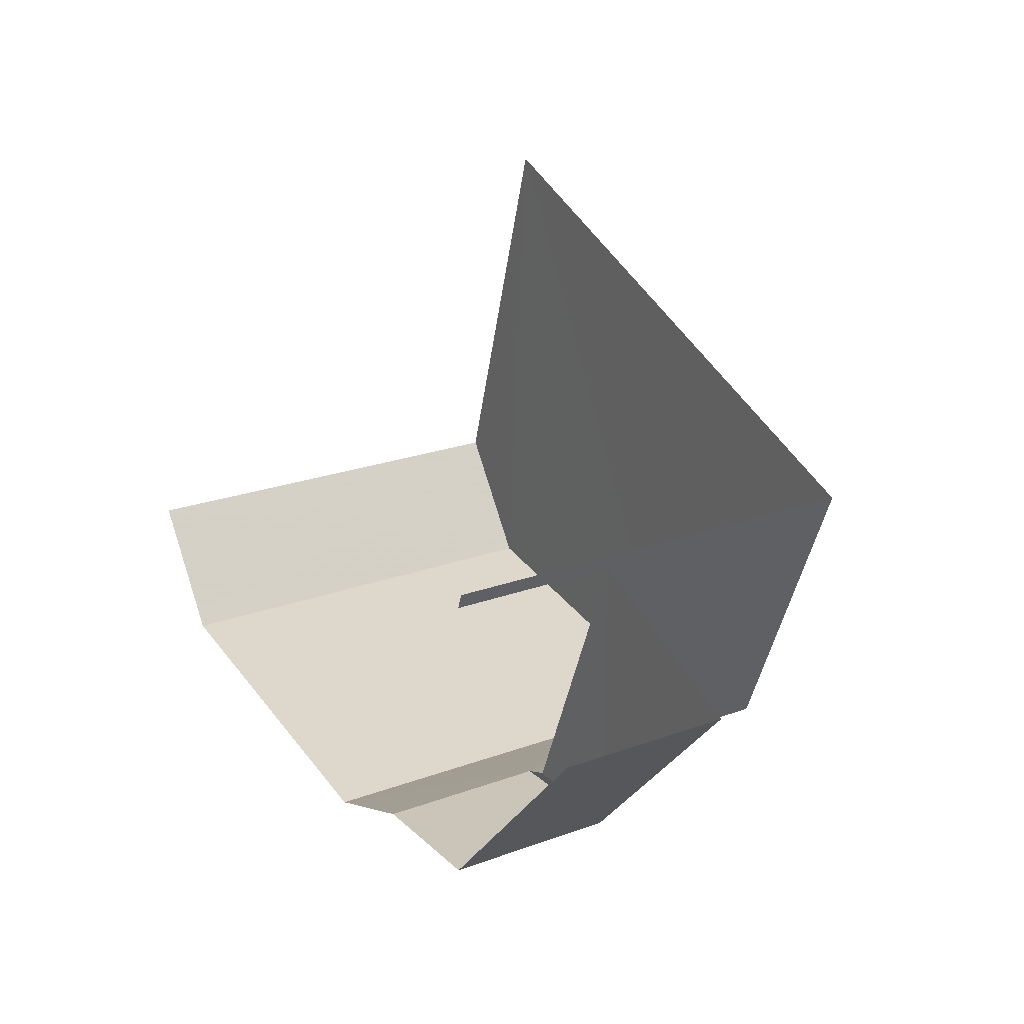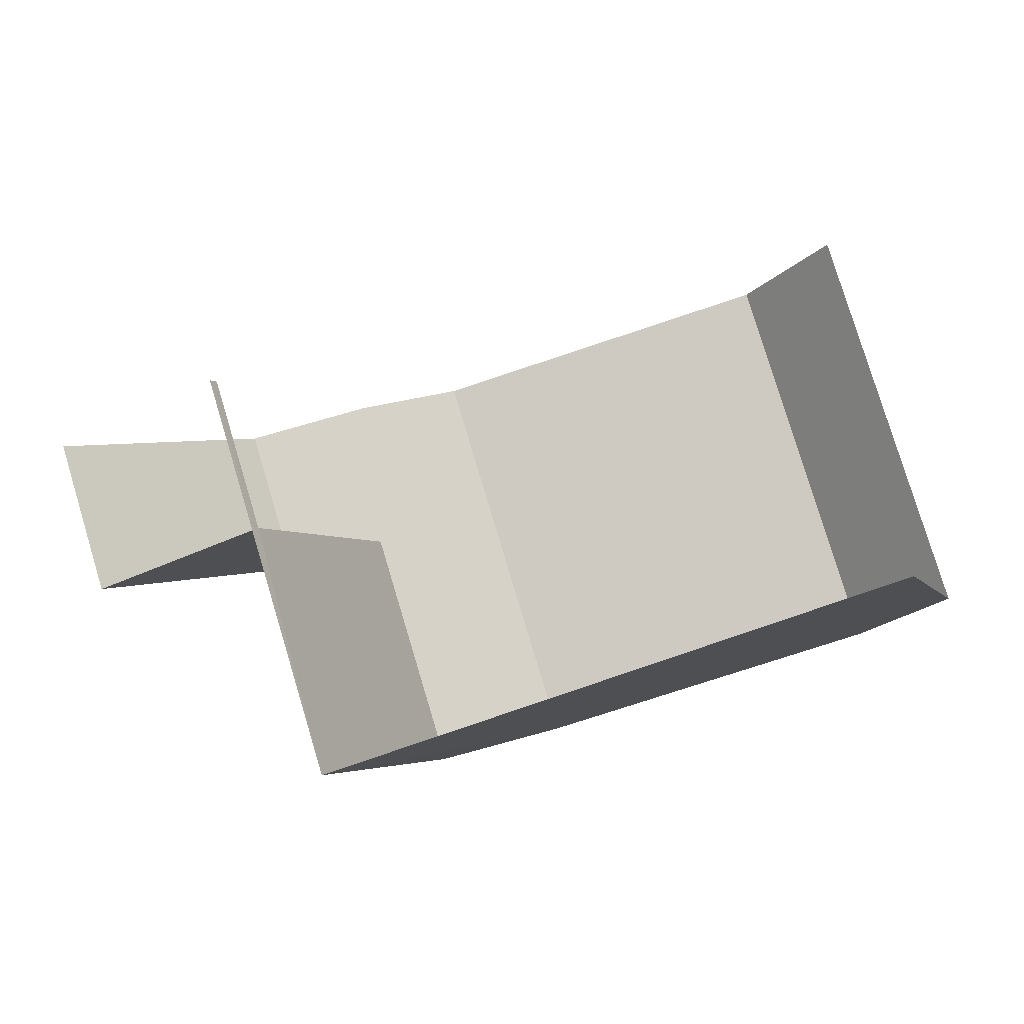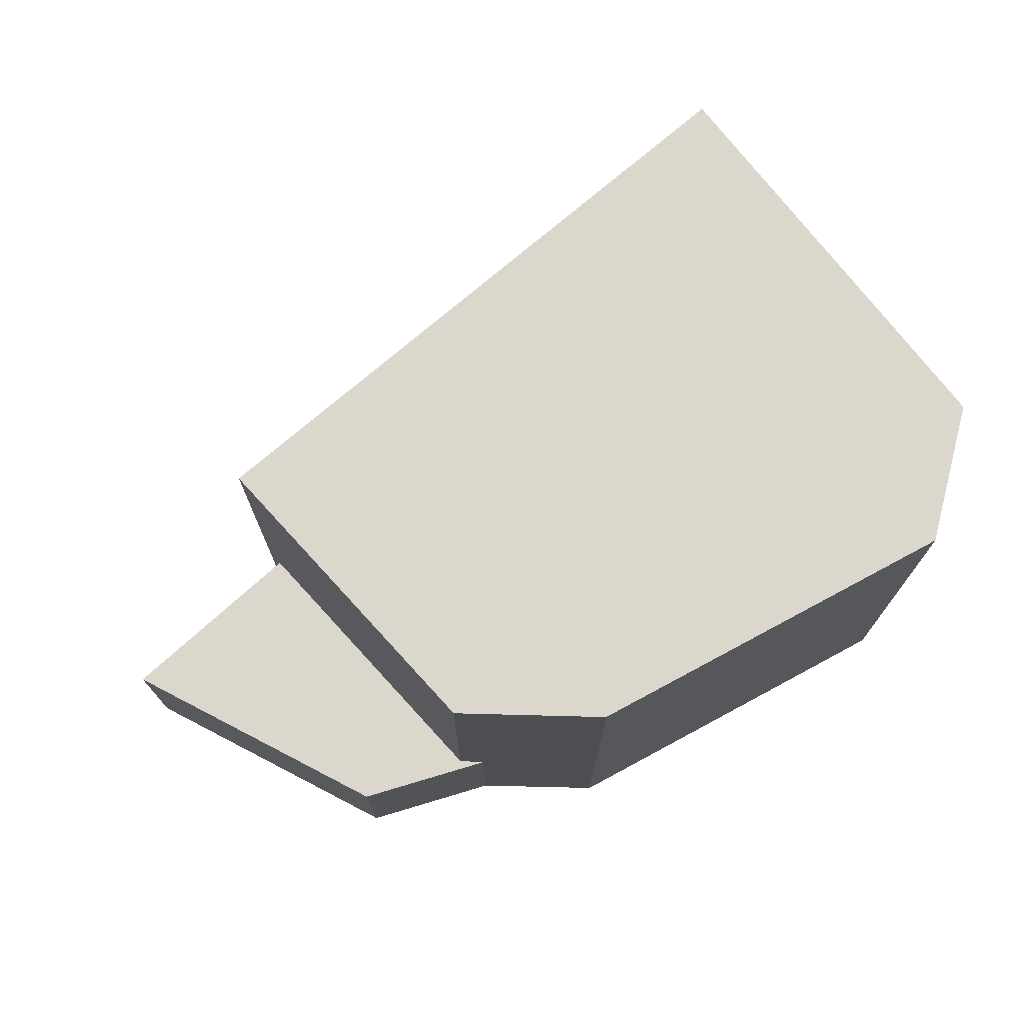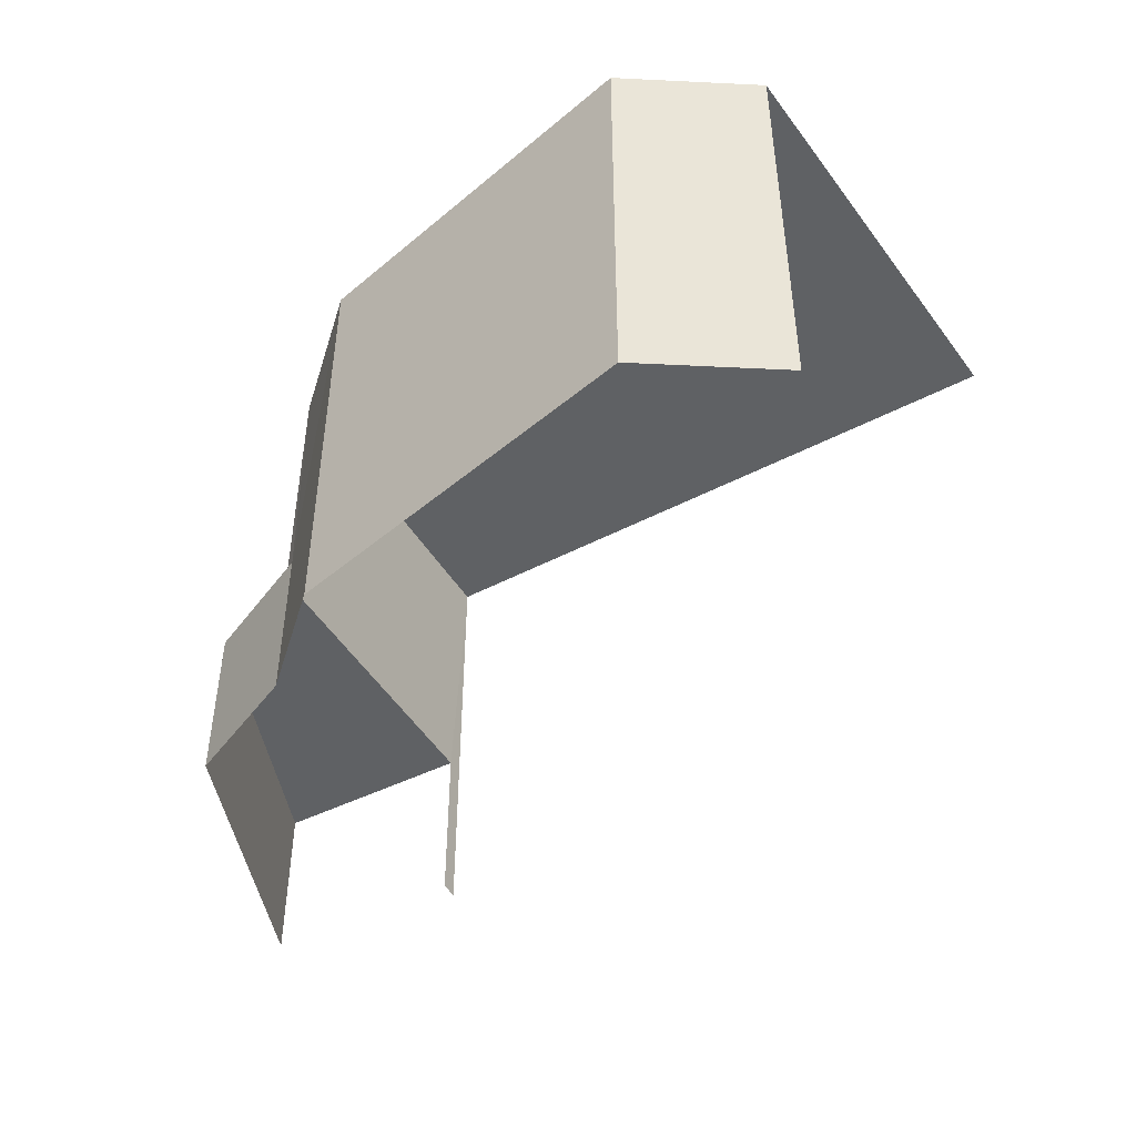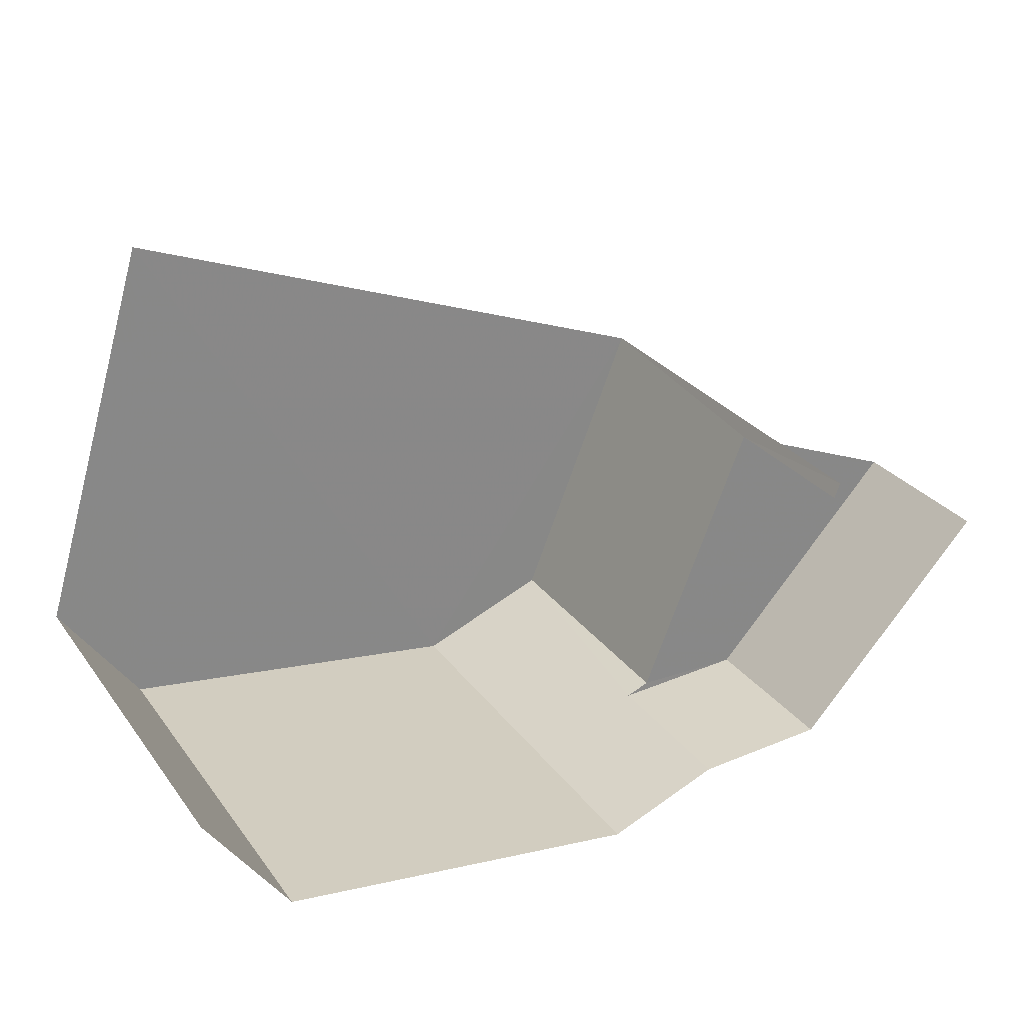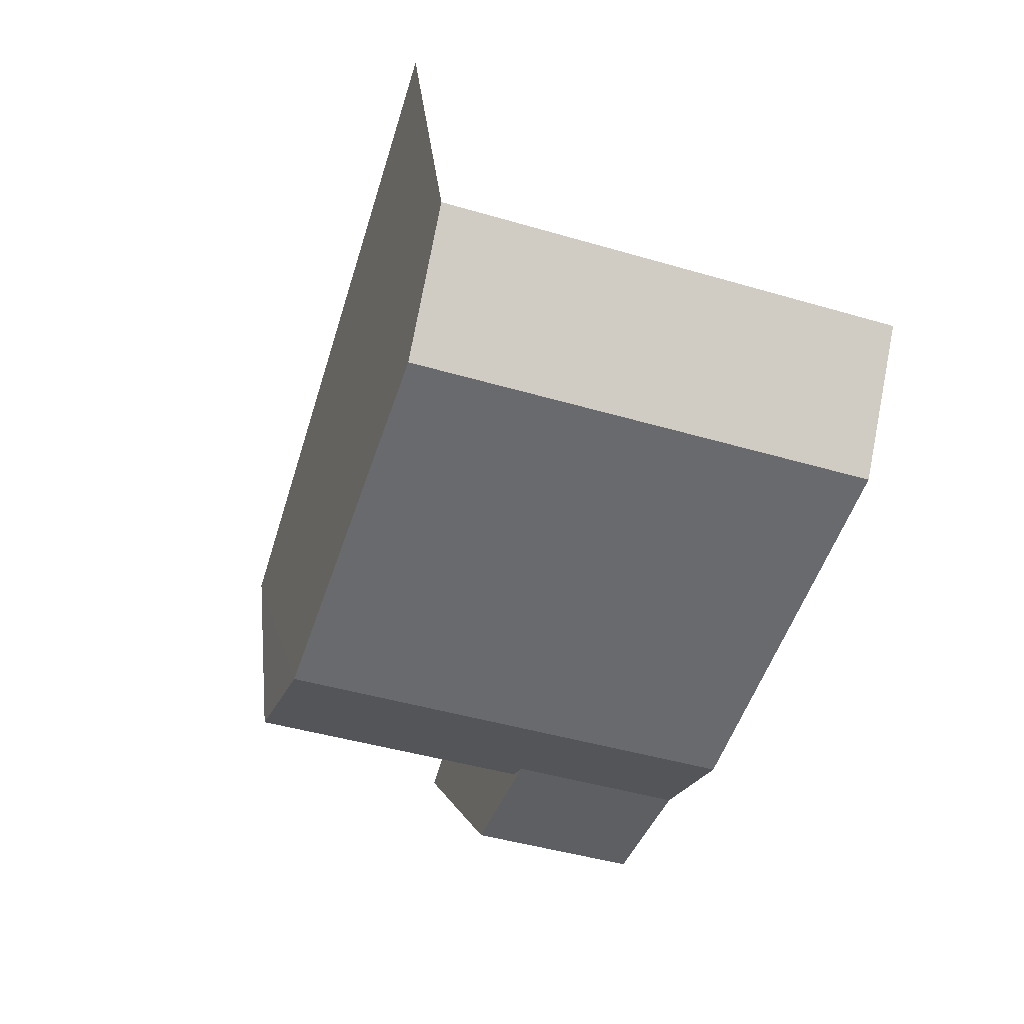
<metadata>
{"format":"obj","ext":"obj","renderer":"f3d","projection":"perspective","resolution":1024,"background":"white","views":[{"elev":23.6,"azim":-121.3,"up":"+Y"},{"elev":79.6,"azim":-16.8,"up":"+Y"},{"elev":73.0,"azim":-20.3,"up":"+Z"},{"elev":-46.6,"azim":51.5,"up":"+Z"},{"elev":28.0,"azim":151.3,"up":"+Y"},{"elev":-45.3,"azim":71.3,"up":"+Y"}]}
</metadata>
<code>
v -2.234e+05 -1.278e+05 16.17
v -2.234e+05 -1.278e+05 16.17
v -2.234e+05 -1.278e+05 16.17
v -2.234e+05 -1.278e+05 16.17
v -2.234e+05 -1.278e+05 16.17
v -2.234e+05 -1.278e+05 16.17
v -2.234e+05 -1.278e+05 16.17
v -2.234e+05 -1.278e+05 16.17
v -2.234e+05 -1.278e+05 16.17
v -2.234e+05 -1.278e+05 19.07
v -2.234e+05 -1.278e+05 19.07
v -2.234e+05 -1.278e+05 19.07
v -2.234e+05 -1.278e+05 19.07
v -2.234e+05 -1.278e+05 19.07
v -2.234e+05 -1.278e+05 23.78
v -2.234e+05 -1.278e+05 23.78
v -2.234e+05 -1.278e+05 23.78
v -2.234e+05 -1.278e+05 23.78
v -2.234e+05 -1.278e+05 23.78
v -2.234e+05 -1.278e+05 23.78
f 1 2 3
f 4 2 1
f 2 5 6
f 7 5 8
f 5 9 8
f 4 9 5
f 4 5 2
f 17 2 6
f 19 17 6
f 5 7 11
f 10 5 11
f 17 3 2
f 17 20 3
f 10 11 12
f 12 13 14
f 10 12 14
f 15 16 17
f 18 15 19
f 16 20 17
f 19 15 17
f 6 10 19
f 19 10 18
f 6 5 10
f 18 10 14
f 9 12 8
f 9 13 12
f 20 1 3
f 20 16 1
f 16 4 1
f 16 15 4
f 9 4 13
f 4 15 13
f 13 18 14
f 13 15 18
f 11 7 8
f 12 11 8

</code>
